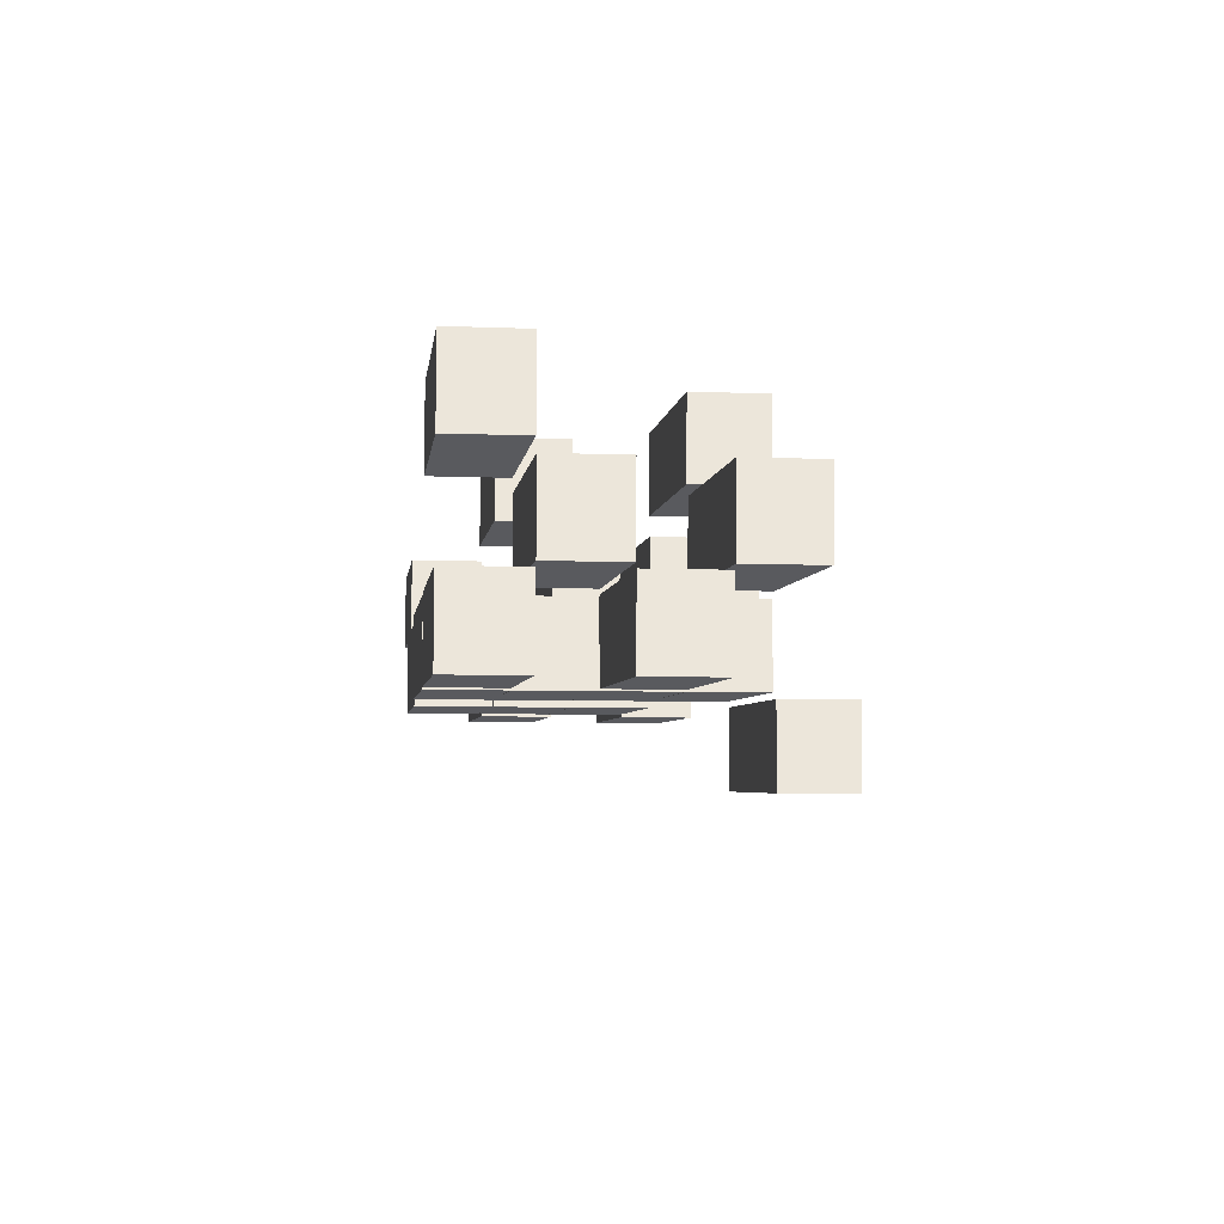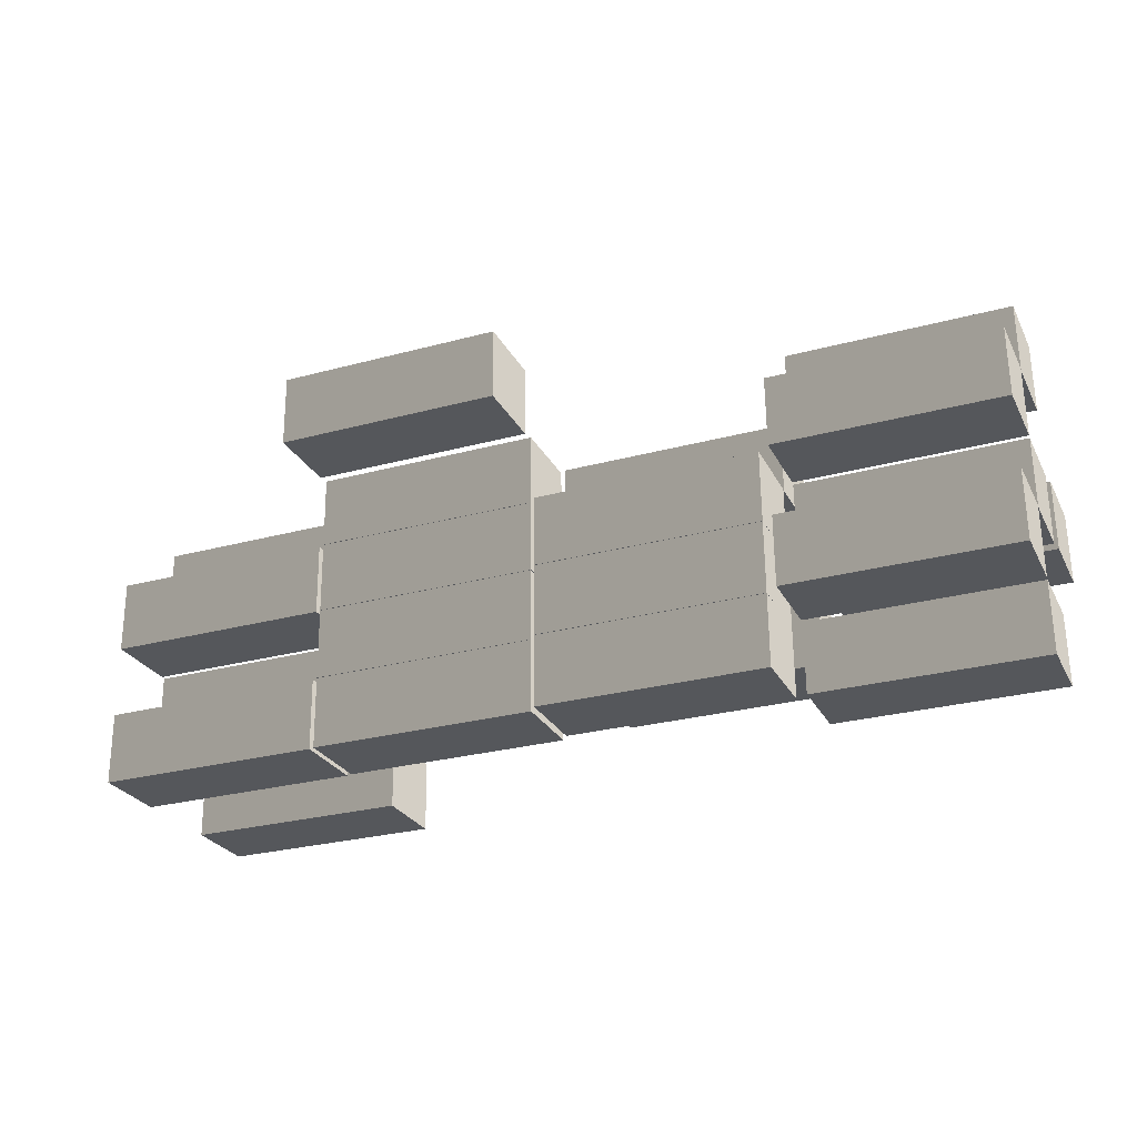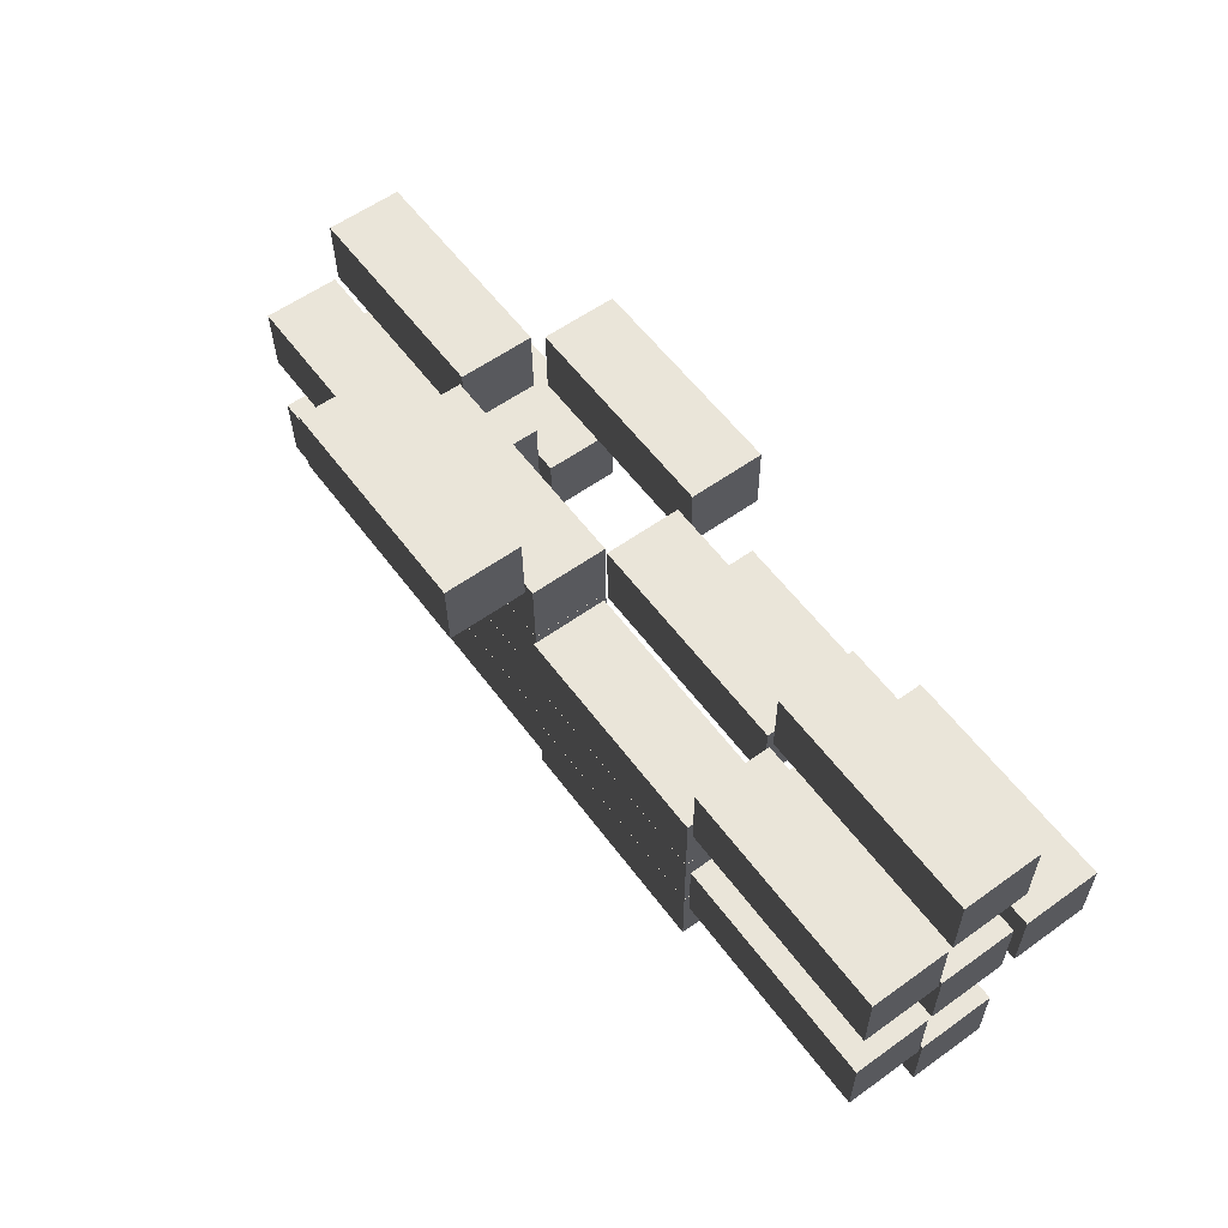
<metadata>
{"format":"obj","ext":"obj","renderer":"f3d","projection":"perspective","resolution":1024,"background":"white","views":[{"elev":-4.7,"azim":82.6,"up":"+Z"},{"elev":-26.5,"azim":-157.3,"up":"+Y"},{"elev":58.5,"azim":-125.9,"up":"+Y"}]}
</metadata>
<code>
v 217.4 -105.3 -74.28
v 216.8 -172.4 -74.07
v 426.8 -174.2 -75.59
v 427.4 -107.1 -75.79
v 216.8 -172.4 -74.07
v 217.4 -172.2 -1.728
v 427.4 -174 -3.329
v 426.8 -174.2 -75.59
v 217.4 -172.2 -1.728
v 217.9 -105.1 -1.927
v 428 -106.9 -3.528
v 427.4 -174 -3.329
v 217.9 -105.1 -1.927
v 217.4 -105.3 -74.28
v 427.4 -107.1 -75.79
v 428 -106.9 -3.528
v 427.4 -107.1 -75.79
v 426.8 -174.2 -75.59
v 427.4 -174 -3.329
v 428 -106.9 -3.528
v 217.9 -105.1 -1.927
v 217.4 -172.2 -1.728
v 216.8 -172.4 -74.07
v 217.4 -105.3 -74.28
v 216.9 -104.8 86.14
v 216.4 -171.9 86.35
v 426.4 -173.7 84.83
v 427 -106.6 84.64
v 216.4 -171.9 86.35
v 216.9 -171.7 158.7
v 426.9 -173.5 157.1
v 426.4 -173.7 84.83
v 216.9 -171.7 158.7
v 217.5 -104.6 158.5
v 427.5 -106.4 156.9
v 426.9 -173.5 157.1
v 217.5 -104.6 158.5
v 216.9 -104.8 86.14
v 427 -106.6 84.64
v 427.5 -106.4 156.9
v 427 -106.6 84.64
v 426.4 -173.7 84.83
v 426.9 -173.5 157.1
v 427.5 -106.4 156.9
v 217.5 -104.6 158.5
v 216.9 -171.7 158.7
v 216.4 -171.9 86.35
v 216.9 -104.8 86.14
v 2.48 -103.5 -74.21
v 1.904 -170.6 -74
v 211.9 -172.4 -75.52
v 212.5 -105.3 -75.72
v 1.904 -170.6 -74
v 2.453 -170.4 -1.662
v 212.5 -172.1 -3.263
v 211.9 -172.4 -75.52
v 2.453 -170.4 -1.662
v 3.028 -103.2 -1.861
v 213.1 -105.1 -3.461
v 212.5 -172.1 -3.263
v 3.028 -103.2 -1.861
v 2.48 -103.5 -74.21
v 212.5 -105.3 -75.72
v 213.1 -105.1 -3.461
v 212.5 -105.3 -75.72
v 211.9 -172.4 -75.52
v 212.5 -172.1 -3.263
v 213.1 -105.1 -3.461
v 3.028 -103.2 -1.861
v 2.453 -170.4 -1.662
v 1.904 -170.6 -74
v 2.48 -103.5 -74.21
v -212.8 -100.7 -78.4
v -213.3 -167.8 -78.19
v -3.322 -169.6 -79.71
v -2.739 -102.5 -79.91
v -213.3 -167.8 -78.19
v -212.8 -167.6 -5.848
v -2.777 -169.4 -7.449
v -3.322 -169.6 -79.71
v -212.8 -167.6 -5.848
v -212.2 -100.5 -6.047
v -2.194 -102.3 -7.648
v -2.777 -169.4 -7.449
v -212.2 -100.5 -6.047
v -212.8 -100.7 -78.4
v -2.739 -102.5 -79.91
v -2.194 -102.3 -7.648
v -2.739 -102.5 -79.91
v -3.322 -169.6 -79.71
v -2.777 -169.4 -7.449
v -2.194 -102.3 -7.648
v -212.2 -100.5 -6.047
v -212.8 -167.6 -5.848
v -213.3 -167.8 -78.19
v -212.8 -100.7 -78.4
v -431 -95.36 -2.637
v -431.6 -162.5 -2.429
v -221.6 -164.3 -3.948
v -221 -97.21 -4.147
v -431.6 -162.5 -2.429
v -431 -162.3 69.91
v -221 -164 68.31
v -221.6 -164.3 -3.948
v -431 -162.3 69.91
v -430.5 -95.15 69.71
v -220.5 -97 68.11
v -221 -164 68.31
v -430.5 -95.15 69.71
v -431 -95.36 -2.637
v -221 -97.21 -4.147
v -220.5 -97 68.11
v -221 -97.21 -4.147
v -221.6 -164.3 -3.948
v -221 -164 68.31
v -220.5 -97 68.11
v -430.5 -95.15 69.71
v -431 -162.3 69.91
v -431.6 -162.5 -2.429
v -431 -95.36 -2.637
v 218.9 -37.66 1.865
v 218.3 -104.8 2.073
v 428.4 -106.6 0.5542
v 428.9 -39.5 0.3557
v 218.3 -104.8 2.073
v 218.9 -104.6 74.41
v 428.9 -106.3 72.81
v 428.4 -106.6 0.5542
v 218.9 -104.6 74.41
v 219.5 -37.45 74.22
v 429.5 -39.29 72.61
v 428.9 -106.3 72.81
v 219.5 -37.45 74.22
v 218.9 -37.66 1.865
v 428.9 -39.5 0.3557
v 429.5 -39.29 72.61
v 428.9 -39.5 0.3557
v 428.4 -106.6 0.5542
v 428.9 -106.3 72.81
v 429.5 -39.29 72.61
v 219.5 -37.45 74.22
v 218.9 -104.6 74.41
v 218.3 -104.8 2.073
v 218.9 -37.66 1.865
v 3.05 -36.05 -74.41
v 2.475 -103.2 -74.2
v 212.5 -105 -75.72
v 213.1 -37.9 -75.92
v 2.475 -103.2 -74.2
v 3.024 -103 -1.862
v 213 -104.7 -3.463
v 212.5 -105 -75.72
v 3.024 -103 -1.862
v 3.599 -35.84 -2.06
v 213.6 -37.69 -3.661
v 213 -104.7 -3.463
v 3.599 -35.84 -2.06
v 3.05 -36.05 -74.41
v 213.1 -37.9 -75.92
v 213.6 -37.69 -3.661
v 213.1 -37.9 -75.92
v 212.5 -105 -75.72
v 213 -104.7 -3.463
v 213.6 -37.69 -3.661
v 3.599 -35.84 -2.06
v 3.024 -103 -1.862
v 2.475 -103.2 -74.2
v 3.05 -36.05 -74.41
v -212.2 -33.26 -78.6
v -212.8 -100.4 -78.39
v -2.751 -102.2 -79.91
v -2.169 -35.11 -80.11
v -212.8 -100.4 -78.39
v -212.2 -100.2 -6.048
v -2.206 -102 -7.649
v -2.751 -102.2 -79.91
v -212.2 -100.2 -6.048
v -211.6 -33.05 -6.247
v -1.623 -34.9 -7.847
v -2.206 -102 -7.649
v -211.6 -33.05 -6.247
v -212.2 -33.26 -78.6
v -2.169 -35.11 -80.11
v -1.623 -34.9 -7.847
v -2.169 -35.11 -80.11
v -2.751 -102.2 -79.91
v -2.206 -102 -7.649
v -1.623 -34.9 -7.847
v -211.6 -33.05 -6.247
v -212.2 -100.2 -6.048
v -212.8 -100.4 -78.39
v -212.2 -33.26 -78.6
v -212.6 -32.79 81.82
v -213.2 -99.93 82.03
v -3.194 -101.7 80.51
v -2.612 -34.63 80.32
v -213.2 -99.93 82.03
v -212.7 -99.72 154.4
v -2.649 -101.5 152.8
v -3.194 -101.7 80.51
v -212.7 -99.72 154.4
v -212.1 -32.58 154.2
v -2.067 -34.42 152.6
v -2.649 -101.5 152.8
v -212.1 -32.58 154.2
v -212.6 -32.79 81.82
v -2.612 -34.63 80.32
v -2.067 -34.42 152.6
v -2.612 -34.63 80.32
v -3.194 -101.7 80.51
v -2.649 -101.5 152.8
v -2.067 -34.42 152.6
v -212.1 -32.58 154.2
v -212.7 -99.72 154.4
v -213.2 -99.93 82.03
v -212.6 -32.79 81.82
v -431.4 -28.18 -79.18
v -432 -95.32 -78.97
v -222 -97.07 -80.49
v -221.4 -30.02 -80.69
v -432 -95.32 -78.97
v -431.4 -95.11 -6.63
v -221.4 -96.86 -8.231
v -222 -97.07 -80.49
v -431.4 -95.11 -6.63
v -430.9 -27.96 -6.829
v -220.8 -29.81 -8.43
v -221.4 -96.86 -8.231
v -430.9 -27.96 -6.829
v -431.4 -28.18 -79.18
v -221.4 -30.02 -80.69
v -220.8 -29.81 -8.43
v -221.4 -30.02 -80.69
v -222 -97.07 -80.49
v -221.4 -96.86 -8.231
v -220.8 -29.81 -8.43
v -430.9 -27.96 -6.829
v -431.4 -95.11 -6.63
v -432 -95.32 -78.97
v -431.4 -28.18 -79.18
v 218.5 29.53 -74.68
v 218 -37.62 -74.47
v 428 -39.37 -75.99
v 428.6 27.69 -76.19
v 218 -37.62 -74.47
v 218.5 -37.4 -2.128
v 428.5 -39.16 -3.729
v 428 -39.37 -75.99
v 218.5 -37.4 -2.128
v 219.1 29.74 -2.327
v 429.1 27.9 -3.927
v 428.5 -39.16 -3.729
v 219.1 29.74 -2.327
v 218.5 29.53 -74.68
v 428.6 27.69 -76.19
v 429.1 27.9 -3.927
v 428.6 27.69 -76.19
v 428 -39.37 -75.99
v 428.5 -39.16 -3.729
v 429.1 27.9 -3.927
v 219.1 29.74 -2.327
v 218.5 -37.4 -2.128
v 218 -37.62 -74.47
v 218.5 29.53 -74.68
v 3.621 31.35 -74.61
v 3.046 -35.8 -74.4
v 213.1 -37.55 -75.92
v 213.6 29.51 -76.12
v 3.046 -35.8 -74.4
v 3.594 -35.58 -2.062
v 213.6 -37.34 -3.662
v 213.1 -37.55 -75.92
v 3.594 -35.58 -2.062
v 4.17 31.56 -2.26
v 214.2 29.72 -3.861
v 213.6 -37.34 -3.662
v 4.17 31.56 -2.26
v 3.621 31.35 -74.61
v 213.6 29.51 -76.12
v 214.2 29.72 -3.861
v 213.6 29.51 -76.12
v 213.1 -37.55 -75.92
v 213.6 -37.34 -3.662
v 214.2 29.72 -3.861
v 4.17 31.56 -2.26
v 3.594 -35.58 -2.062
v 3.046 -35.8 -74.4
v 3.621 31.35 -74.61
v -211.6 34.14 -78.8
v -212.2 -33.01 -78.59
v -2.181 -34.76 -80.11
v -1.598 32.29 -80.31
v -212.2 -33.01 -78.59
v -211.7 -32.8 -6.248
v -1.635 -34.55 -7.849
v -2.181 -34.76 -80.11
v -211.7 -32.8 -6.248
v -211.1 34.35 -6.447
v -1.053 32.5 -8.047
v -1.635 -34.55 -7.849
v -211.1 34.35 -6.447
v -211.6 34.14 -78.8
v -1.598 32.29 -80.31
v -1.053 32.5 -8.047
v -1.598 32.29 -80.31
v -2.181 -34.76 -80.11
v -1.635 -34.55 -7.849
v -1.053 32.5 -8.047
v -211.1 34.35 -6.447
v -211.7 -32.8 -6.248
v -212.2 -33.01 -78.59
v -211.6 34.14 -78.8
v -429.9 39.44 -3.037
v -430.5 -27.7 -2.829
v -220.4 -29.46 -4.348
v -219.9 37.6 -4.546
v -430.5 -27.7 -2.829
v -429.9 -27.49 69.51
v -219.9 -29.25 67.91
v -220.4 -29.46 -4.348
v -429.9 -27.49 69.51
v -429.3 39.65 69.31
v -219.3 37.81 67.71
v -219.9 -29.25 67.91
v -429.3 39.65 69.31
v -429.9 39.44 -3.037
v -219.9 37.6 -4.546
v -219.3 37.81 67.71
v -219.9 37.6 -4.546
v -220.4 -29.46 -4.348
v -219.9 -29.25 67.91
v -219.3 37.81 67.71
v -429.3 39.65 69.31
v -429.9 -27.49 69.51
v -430.5 -27.7 -2.829
v -429.9 39.44 -3.037
v -431.3 39.7 81.04
v -431.9 -27.44 81.25
v -221.8 -29.19 79.73
v -221.3 37.86 79.53
v -431.9 -27.44 81.25
v -431.3 -27.23 153.6
v -221.3 -28.98 152
v -221.8 -29.19 79.73
v -431.3 -27.23 153.6
v -430.7 39.91 153.4
v -220.7 38.07 151.8
v -221.3 -28.98 152
v -430.7 39.91 153.4
v -431.3 39.7 81.04
v -221.3 37.86 79.53
v -220.7 38.07 151.8
v -221.3 37.86 79.53
v -221.8 -29.19 79.73
v -221.3 -28.98 152
v -220.7 38.07 151.8
v -430.7 39.91 153.4
v -431.3 -27.23 153.6
v -431.9 -27.44 81.25
v -431.3 39.7 81.04
v 220.1 97.15 1.465
v 219.5 30 1.674
v 429.5 28.25 0.1545
v 430.1 95.3 -0.04388
v 219.5 30 1.674
v 220 30.21 74.01
v 430 28.46 72.41
v 429.5 28.25 0.1545
v 220 30.21 74.01
v 220.6 97.36 73.82
v 430.6 95.51 72.22
v 430 28.46 72.41
v 220.6 97.36 73.82
v 220.1 97.15 1.465
v 430.1 95.3 -0.04388
v 430.6 95.51 72.22
v 430.1 95.3 -0.04388
v 429.5 28.25 0.1545
v 430 28.46 72.41
v 430.6 95.51 72.22
v 220.6 97.36 73.82
v 220 30.21 74.01
v 219.5 30 1.674
v 220.1 97.15 1.465
v 4.192 98.75 -74.81
v 3.616 31.61 -74.6
v 213.6 29.85 -76.12
v 214.2 96.91 -76.32
v 3.616 31.61 -74.6
v 4.165 31.82 -2.261
v 214.2 30.06 -3.862
v 213.6 29.85 -76.12
v 4.165 31.82 -2.261
v 4.741 98.96 -2.46
v 214.8 97.12 -4.061
v 214.2 30.06 -3.862
v 4.741 98.96 -2.46
v 4.192 98.75 -74.81
v 214.2 96.91 -76.32
v 214.8 97.12 -4.061
v 214.2 96.91 -76.32
v 213.6 29.85 -76.12
v 214.2 30.06 -3.862
v 214.8 97.12 -4.061
v 4.741 98.96 -2.46
v 4.165 31.82 -2.261
v 3.616 31.61 -74.6
v 4.192 98.75 -74.81
v 3.749 99.23 85.61
v 3.173 32.08 85.82
v 213.2 30.33 84.3
v 213.8 97.38 84.1
v 3.173 32.08 85.82
v 3.722 32.29 158.2
v 213.7 30.54 156.6
v 213.2 30.33 84.3
v 3.722 32.29 158.2
v 4.297 99.44 158
v 214.3 97.59 156.4
v 213.7 30.54 156.6
v 4.297 99.44 158
v 3.749 99.23 85.61
v 213.8 97.38 84.1
v 214.3 97.59 156.4
v 213.8 97.38 84.1
v 213.2 30.33 84.3
v 213.7 30.54 156.6
v 214.3 97.59 156.4
v 4.297 99.44 158
v 3.722 32.29 158.2
v 3.173 32.08 85.82
v 3.749 99.23 85.61
v -210.1 101.8 -2.655
v -210.7 34.61 -2.447
v -0.6572 32.86 -3.966
v -0.07466 99.91 -4.164
v -210.7 34.61 -2.447
v -210.1 34.82 69.89
v -0.112 33.07 68.29
v -0.6572 32.86 -3.966
v -210.1 34.82 69.89
v -209.6 102 69.7
v 0.4707 100.1 68.1
v -0.112 33.07 68.29
v -209.6 102 69.7
v -210.1 101.8 -2.655
v -0.07466 99.91 -4.164
v 0.4707 100.1 68.1
v -0.07466 99.91 -4.164
v -0.6572 32.86 -3.966
v -0.112 33.07 68.29
v 0.4707 100.1 68.1
v -209.6 102 69.7
v -210.1 34.82 69.89
v -210.7 34.61 -2.447
v -210.1 101.8 -2.655
v -430.3 106.6 -79.58
v -430.8 39.48 -79.37
v -220.8 37.73 -80.89
v -220.2 104.8 -81.09
v -430.8 39.48 -79.37
v -430.3 39.69 -7.03
v -220.3 37.94 -8.631
v -220.8 37.73 -80.89
v -430.3 39.69 -7.03
v -429.7 106.8 -7.229
v -219.7 105 -8.829
v -220.3 37.94 -8.631
v -429.7 106.8 -7.229
v -430.3 106.6 -79.58
v -220.2 104.8 -81.09
v -219.7 105 -8.829
v -220.2 104.8 -81.09
v -220.8 37.73 -80.89
v -220.3 37.94 -8.631
v -219.7 105 -8.829
v -429.7 106.8 -7.229
v -430.3 39.69 -7.03
v -430.8 39.48 -79.37
v -430.3 106.6 -79.58
v -428.7 174 -3.435
v -429.3 106.8 -3.227
v -219.3 105.1 -4.746
v -218.7 172.1 -4.945
v -429.3 106.8 -3.227
v -428.8 107.1 69.11
v -218.7 105.3 67.51
v -219.3 105.1 -4.746
v -428.8 107.1 69.11
v -428.2 174.2 68.91
v -218.2 172.4 67.31
v -218.7 105.3 67.51
v -428.2 174.2 68.91
v -428.7 174 -3.435
v -218.7 172.1 -4.945
v -218.2 172.4 67.31
v -218.7 172.1 -4.945
v -219.3 105.1 -4.746
v -218.7 105.3 67.51
v -218.2 172.4 67.31
v -428.2 174.2 68.91
v -428.8 107.1 69.11
v -429.3 106.8 -3.227
v -428.7 174 -3.435
v 7.585 167.6 -152.4
v 7.009 100.5 -152.2
v 217 98.72 -153.7
v 217.6 165.8 -153.9
v 7.009 100.5 -152.2
v 7.558 100.7 -79.81
v 217.6 98.93 -81.41
v 217 98.72 -153.7
v 7.558 100.7 -79.81
v 8.133 167.8 -80.01
v 218.2 166 -81.61
v 217.6 98.93 -81.41
v 8.133 167.8 -80.01
v 7.585 167.6 -152.4
v 217.6 165.8 -153.9
v 218.2 166 -81.61
v 217.6 165.8 -153.9
v 217 98.72 -153.7
v 217.6 98.93 -81.41
v 218.2 166 -81.61
v 8.133 167.8 -80.01
v 7.558 100.7 -79.81
v 7.009 100.5 -152.2
v 7.585 167.6 -152.4
g Containers_536_15
f 1 3 2
f 1 4 3
f 5 7 6
f 5 8 7
f 9 11 10
f 9 12 11
f 13 15 14
f 13 16 15
f 17 19 18
f 17 20 19
f 21 23 22
f 21 24 23
f 25 27 26
f 25 28 27
f 29 31 30
f 29 32 31
f 33 35 34
f 33 36 35
f 37 39 38
f 37 40 39
f 41 43 42
f 41 44 43
f 45 47 46
f 45 48 47
f 49 51 50
f 49 52 51
f 53 55 54
f 53 56 55
f 57 59 58
f 57 60 59
f 61 63 62
f 61 64 63
f 65 67 66
f 65 68 67
f 69 71 70
f 69 72 71
f 73 75 74
f 73 76 75
f 77 79 78
f 77 80 79
f 81 83 82
f 81 84 83
f 85 87 86
f 85 88 87
f 89 91 90
f 89 92 91
f 93 95 94
f 93 96 95
f 97 99 98
f 97 100 99
f 101 103 102
f 101 104 103
f 105 107 106
f 105 108 107
f 109 111 110
f 109 112 111
f 113 115 114
f 113 116 115
f 117 119 118
f 117 120 119
f 121 123 122
f 121 124 123
f 125 127 126
f 125 128 127
f 129 131 130
f 129 132 131
f 133 135 134
f 133 136 135
f 137 139 138
f 137 140 139
f 141 143 142
f 141 144 143
f 145 147 146
f 145 148 147
f 149 151 150
f 149 152 151
f 153 155 154
f 153 156 155
f 157 159 158
f 157 160 159
f 161 163 162
f 161 164 163
f 165 167 166
f 165 168 167
f 169 171 170
f 169 172 171
f 173 175 174
f 173 176 175
f 177 179 178
f 177 180 179
f 181 183 182
f 181 184 183
f 185 187 186
f 185 188 187
f 189 191 190
f 189 192 191
f 193 195 194
f 193 196 195
f 197 199 198
f 197 200 199
f 201 203 202
f 201 204 203
f 205 207 206
f 205 208 207
f 209 211 210
f 209 212 211
f 213 215 214
f 213 216 215
f 217 219 218
f 217 220 219
f 221 223 222
f 221 224 223
f 225 227 226
f 225 228 227
f 229 231 230
f 229 232 231
f 233 235 234
f 233 236 235
f 237 239 238
f 237 240 239
f 241 243 242
f 241 244 243
f 245 247 246
f 245 248 247
f 249 251 250
f 249 252 251
f 253 255 254
f 253 256 255
f 257 259 258
f 257 260 259
f 261 263 262
f 261 264 263
f 265 267 266
f 265 268 267
f 269 271 270
f 269 272 271
f 273 275 274
f 273 276 275
f 277 279 278
f 277 280 279
f 281 283 282
f 281 284 283
f 285 287 286
f 285 288 287
f 289 291 290
f 289 292 291
f 293 295 294
f 293 296 295
f 297 299 298
f 297 300 299
f 301 303 302
f 301 304 303
f 305 307 306
f 305 308 307
f 309 311 310
f 309 312 311
f 313 315 314
f 313 316 315
f 317 319 318
f 317 320 319
f 321 323 322
f 321 324 323
f 325 327 326
f 325 328 327
f 329 331 330
f 329 332 331
f 333 335 334
f 333 336 335
f 337 339 338
f 337 340 339
f 341 343 342
f 341 344 343
f 345 347 346
f 345 348 347
f 349 351 350
f 349 352 351
f 353 355 354
f 353 356 355
f 357 359 358
f 357 360 359
f 361 363 362
f 361 364 363
f 365 367 366
f 365 368 367
f 369 371 370
f 369 372 371
f 373 375 374
f 373 376 375
f 377 379 378
f 377 380 379
f 381 383 382
f 381 384 383
f 385 387 386
f 385 388 387
f 389 391 390
f 389 392 391
f 393 395 394
f 393 396 395
f 397 399 398
f 397 400 399
f 401 403 402
f 401 404 403
f 405 407 406
f 405 408 407
f 409 411 410
f 409 412 411
f 413 415 414
f 413 416 415
f 417 419 418
f 417 420 419
f 421 423 422
f 421 424 423
f 425 427 426
f 425 428 427
f 429 431 430
f 429 432 431
f 433 435 434
f 433 436 435
f 437 439 438
f 437 440 439
f 441 443 442
f 441 444 443
f 445 447 446
f 445 448 447
f 449 451 450
f 449 452 451
f 453 455 454
f 453 456 455
f 457 459 458
f 457 460 459
f 461 463 462
f 461 464 463
f 465 467 466
f 465 468 467
f 469 471 470
f 469 472 471
f 473 475 474
f 473 476 475
f 477 479 478
f 477 480 479
f 481 483 482
f 481 484 483
f 485 487 486
f 485 488 487
f 489 491 490
f 489 492 491
f 493 495 494
f 493 496 495
f 497 499 498
f 497 500 499
f 501 503 502
f 501 504 503
f 505 507 506
f 505 508 507
f 509 511 510
f 509 512 511
f 513 515 514
f 513 516 515
f 517 519 518
f 517 520 519
f 521 523 522
f 521 524 523
f 525 527 526
f 525 528 527

</code>
